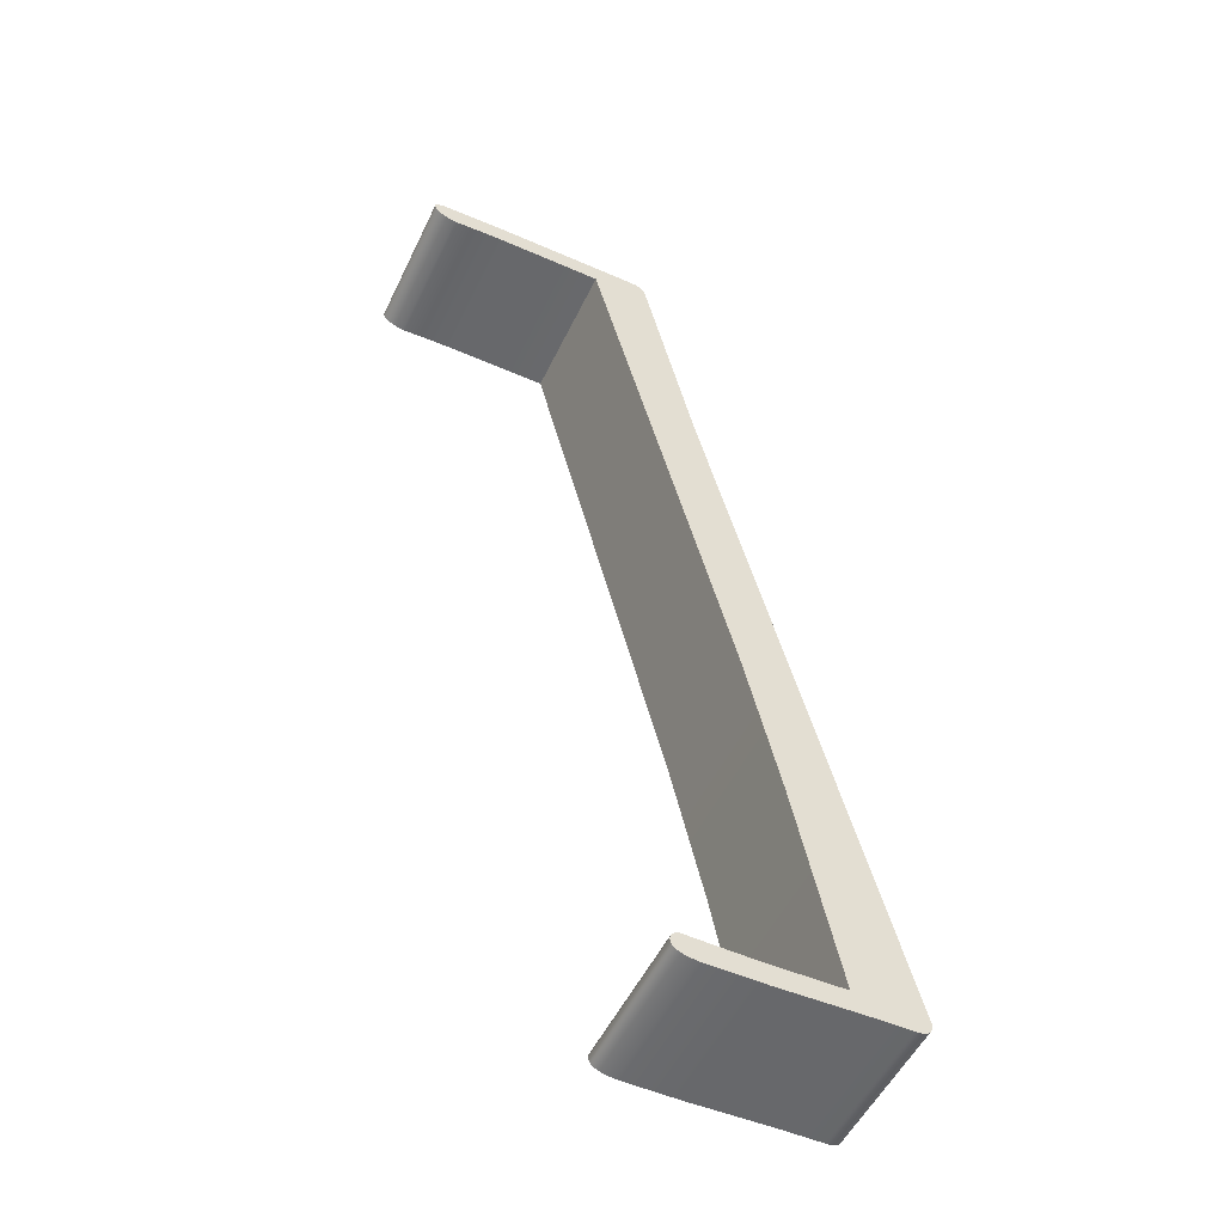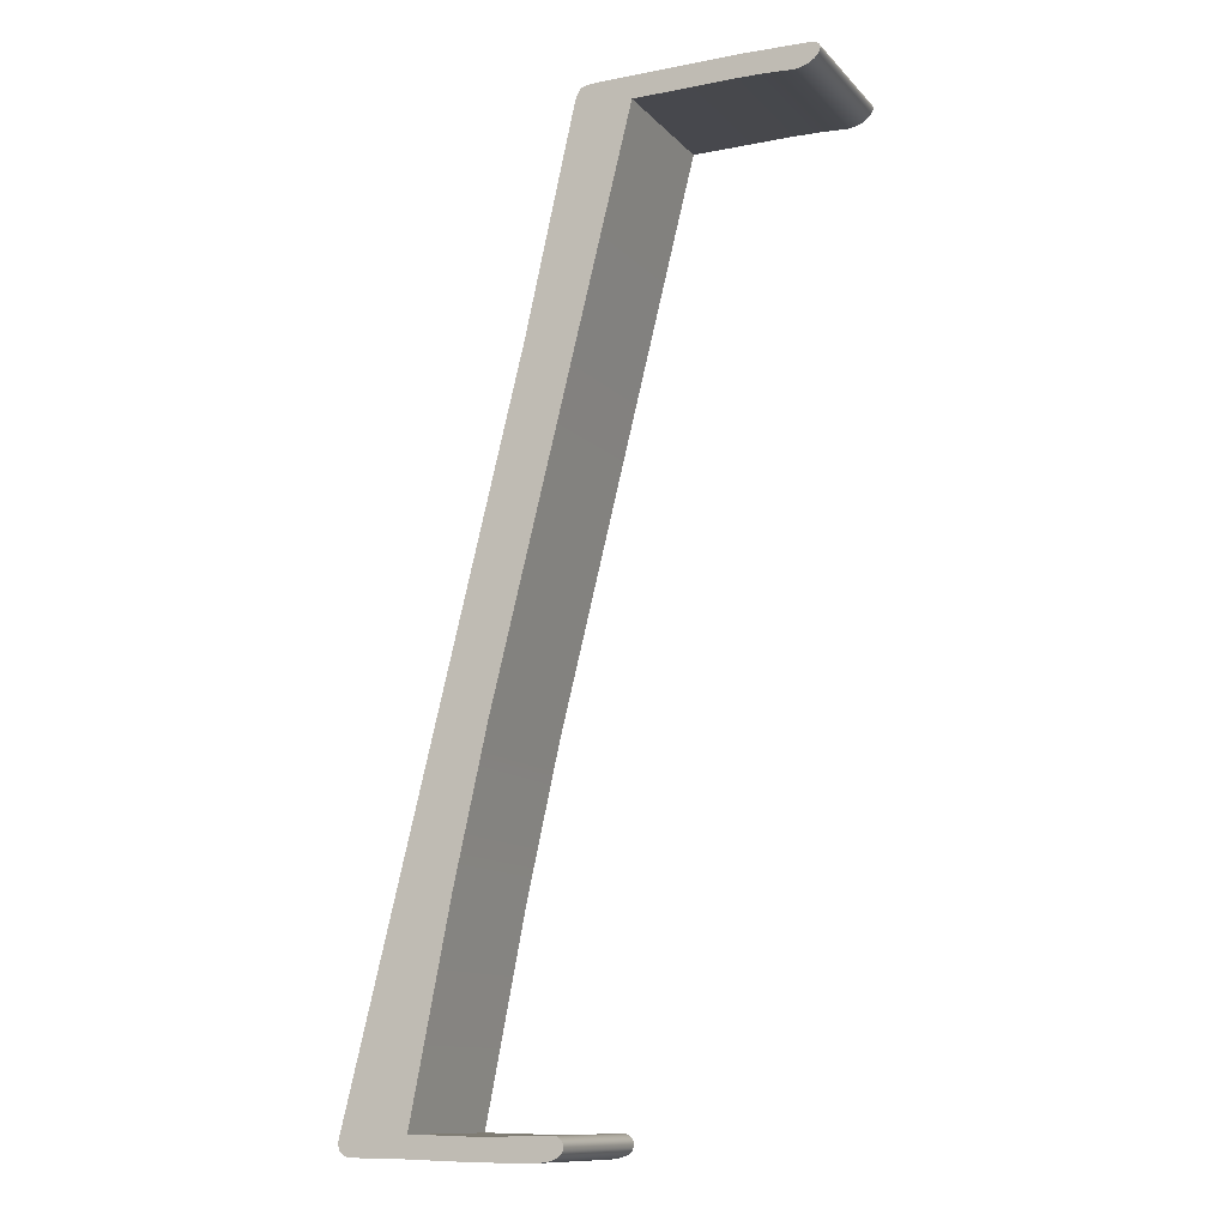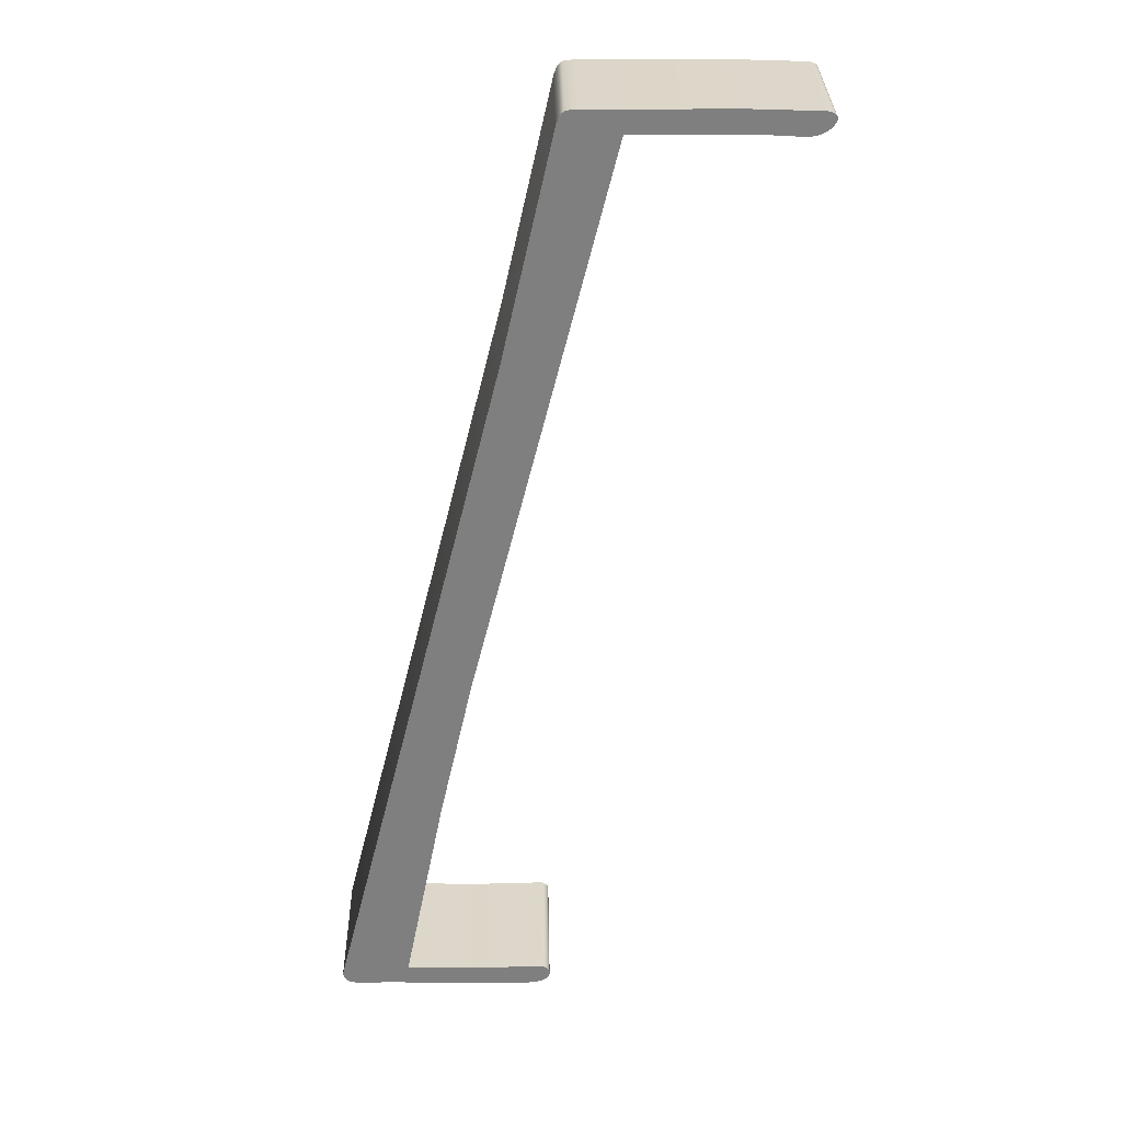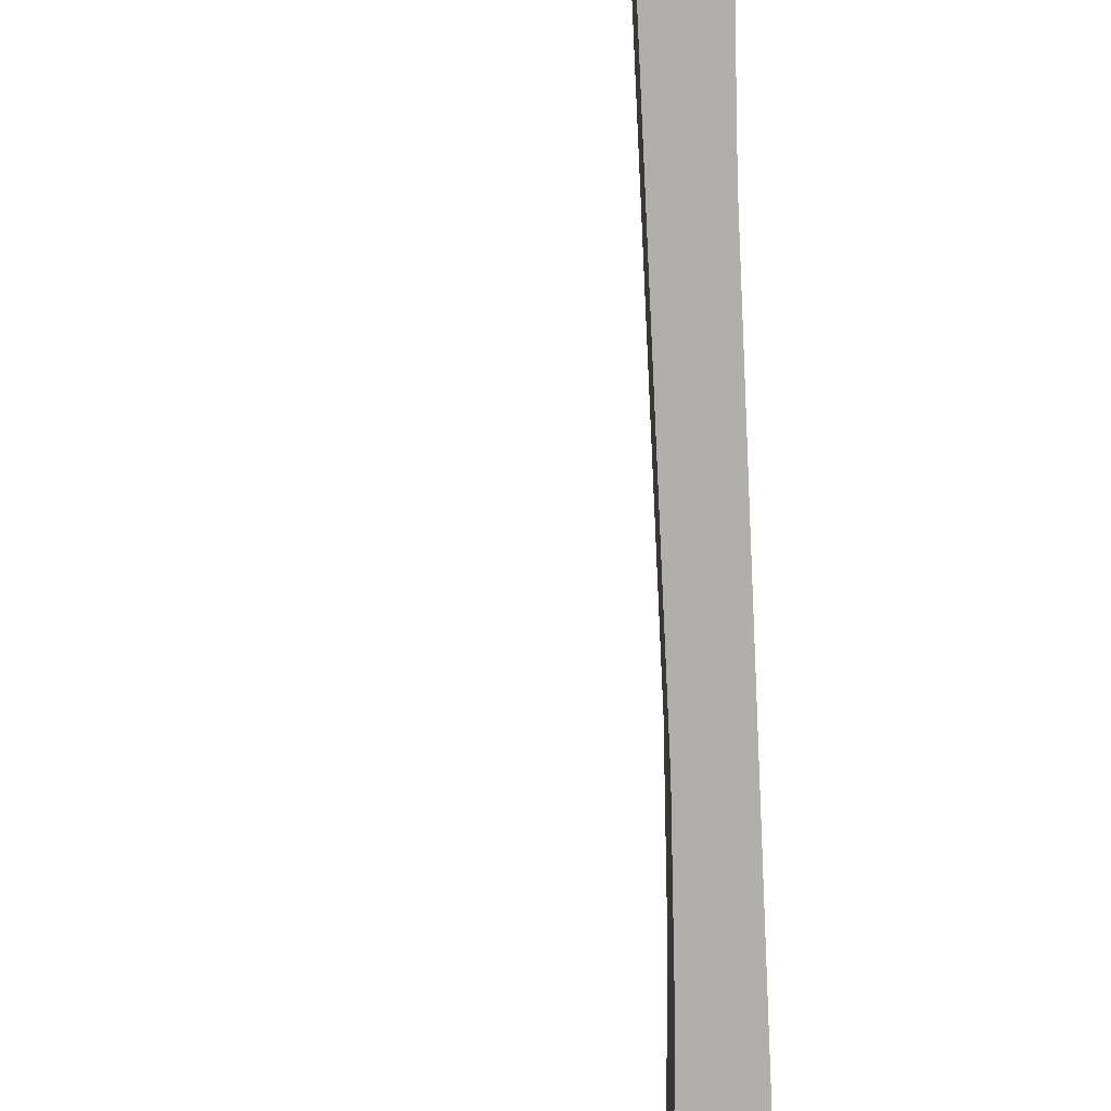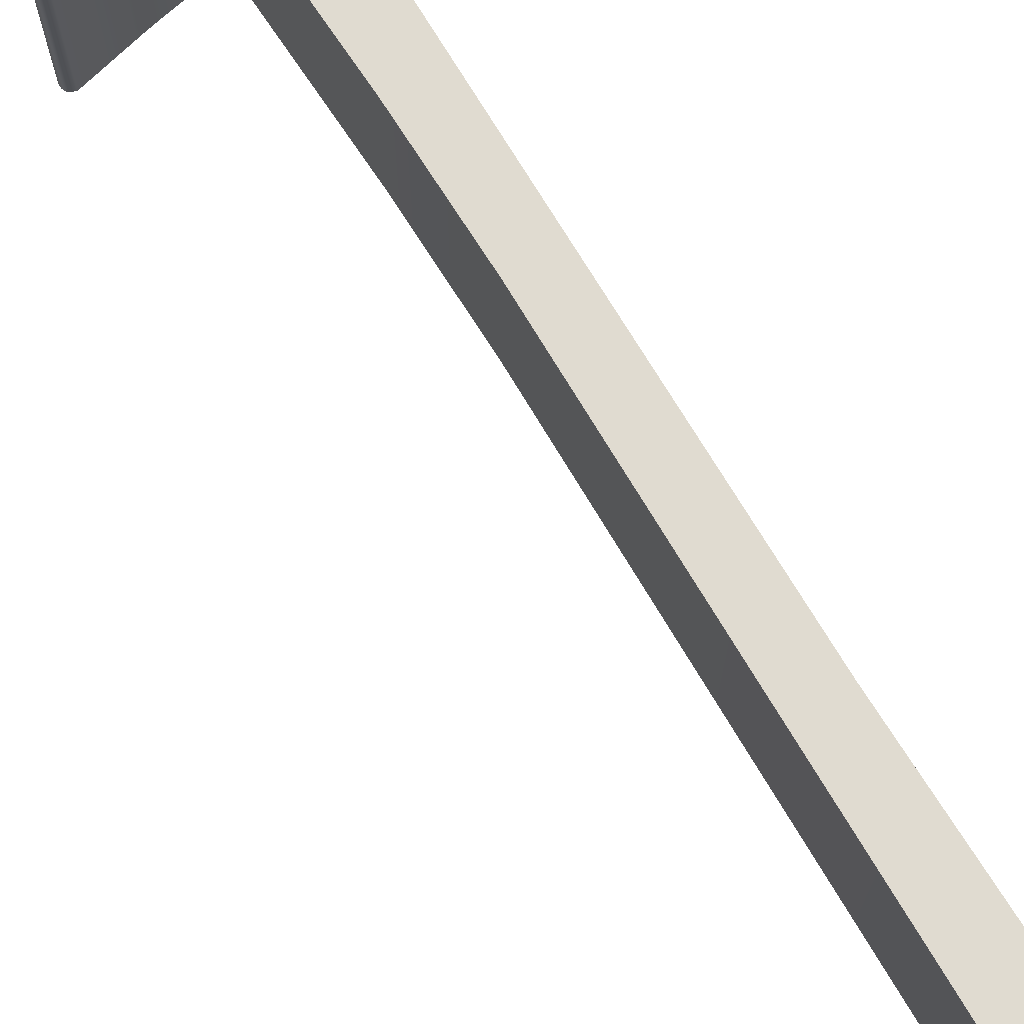
<metadata>
{"format":"obj","ext":"obj","renderer":"f3d","projection":"perspective","resolution":1024,"background":"white","views":[{"elev":-52.7,"azim":154.7,"up":"+Y"},{"elev":-11.9,"azim":25.3,"up":"+Y"},{"elev":30.2,"azim":-0.9,"up":"+Y"},{"elev":-78.0,"azim":168.7,"up":"+Z"},{"elev":70.0,"azim":135.6,"up":"+Z"}]}
</metadata>
<code>
o left_square_bracket.001_Text.121
v -0.004123 0.6434 -0.04999
v -0.003803 0.6445 -0.04999
v -0.0398 0.4854 -0.04999
v -0.004123 0.6434 0.04999
v -0.003803 0.6445 0.04999
v -0.0398 0.4854 0.04999
v -0.1659 -0.01884 0.04999
v -0.1658 -0.02036 0.04999
v -0.1659 -0.01884 -0.04999
v -0.1658 -0.02036 -0.04999
v -0.1656 -0.02175 -0.04999
v -0.1652 -0.023 -0.04999
v -0.1656 -0.02175 0.04999
v -0.1652 -0.023 0.04999
v -0.1646 -0.02413 0.04999
v -0.1639 -0.02512 0.04999
v -0.1646 -0.02413 -0.04999
v -0.1639 -0.02512 -0.04999
v -0.163 -0.02598 -0.04999
v -0.162 -0.0267 -0.04999
v -0.163 -0.02598 0.04999
v -0.162 -0.0267 0.04999
v -0.1608 -0.0273 0.04999
v -0.1595 -0.02776 0.04999
v -0.1608 -0.0273 -0.04999
v -0.1595 -0.02776 -0.04999
v -0.1579 -0.02809 -0.04999
v -0.1563 -0.02829 -0.04999
v -0.1579 -0.02809 0.04999
v -0.1563 -0.02829 0.04999
v -0.1545 -0.02835 0.04999
v -0.1249 -0.02857 0.04999
v -0.1545 -0.02835 -0.04999
v -0.1249 -0.02857 -0.04999
v -0.0674 -0.03023 -0.04999
v -0.02791 -0.03026 -0.04999
v -0.0674 -0.03023 0.04999
v -0.02791 -0.03026 0.04999
v -0.02531 -0.03006 0.04999
v -0.02292 -0.02979 0.04999
v -0.02531 -0.03006 -0.04999
v -0.02292 -0.02979 -0.04999
v -0.02072 -0.02945 -0.04999
v -0.01871 -0.02904 -0.04999
v -0.02072 -0.02945 0.04999
v -0.01871 -0.02904 0.04999
v -0.01691 -0.02856 0.04999
v -0.0153 -0.028 0.04999
v -0.01691 -0.02856 -0.04999
v -0.0153 -0.028 -0.04999
v -0.0139 -0.02737 -0.04999
v -0.01269 -0.02666 -0.04999
v -0.0139 -0.02737 0.04999
v -0.01269 -0.02666 0.04999
v -0.01167 -0.02589 0.04999
v -0.01086 -0.02504 0.04999
v -0.01167 -0.02589 -0.04999
v -0.01086 -0.02504 -0.04999
v -0.01025 -0.02412 -0.04999
v -0.009832 -0.02312 -0.04999
v -0.01025 -0.02412 0.04999
v -0.009832 -0.02312 0.04999
v -0.009574 -0.02211 0.04999
v -0.009436 -0.02115 0.04999
v -0.009574 -0.02211 -0.04999
v -0.009436 -0.02115 -0.04999
v -0.009416 -0.02024 -0.04999
v -0.009515 -0.01937 -0.04999
v -0.009416 -0.02024 0.04999
v -0.009515 -0.01937 0.04999
v -0.009733 -0.01854 0.04999
v -0.01007 -0.01777 0.04999
v -0.009733 -0.01854 -0.04999
v -0.01007 -0.01777 -0.04999
v -0.01053 -0.01704 -0.04999
v -0.0111 -0.01636 -0.04999
v -0.01053 -0.01704 0.04999
v -0.0111 -0.01636 0.04999
v -0.01179 -0.01572 0.04999
v -0.01261 -0.01513 0.04999
v -0.01179 -0.01572 -0.04999
v -0.01261 -0.01513 -0.04999
v -0.01354 -0.01458 -0.04999
v -0.01459 -0.01408 -0.04999
v -0.01354 -0.01458 0.04999
v -0.01459 -0.01408 0.04999
v -0.06091 -0.015 0.04999
v -0.07194 -0.015 0.04999
v -0.06091 -0.015 -0.04999
v -0.07194 -0.015 -0.04999
v -0.09695 -0.01429 -0.04999
v -0.1164 -0.01408 -0.04999
v -0.09695 -0.01429 0.04999
v -0.1164 -0.01408 0.04999
v -0.08702 0.1339 0.04999
v -0.06334 0.2394 0.04999
v -0.08702 0.1339 -0.04999
v -0.06334 0.2394 -0.04999
v 0.03679 0.6377 -0.04999
v 0.1096 0.6376 -0.04999
v 0.03679 0.6377 0.04999
v 0.1096 0.6376 0.04999
v 0.1278 0.637 0.04999
v 0.1362 0.6366 0.04999
v 0.1278 0.637 -0.04999
v 0.1362 0.6366 -0.04999
v 0.1481 0.6358 -0.04999
v 0.15 0.636 -0.04999
v 0.1481 0.6358 0.04999
v 0.15 0.636 0.04999
v 0.1517 0.6363 0.04999
v 0.1534 0.6366 0.04999
v 0.1517 0.6363 -0.04999
v 0.1534 0.6366 -0.04999
v 0.155 0.637 -0.04999
v 0.1565 0.6376 -0.04999
v 0.155 0.637 0.04999
v 0.1565 0.6376 0.04999
v 0.1579 0.6382 0.04999
v 0.1592 0.6388 0.04999
v 0.1579 0.6382 -0.04999
v 0.1592 0.6388 -0.04999
v 0.1604 0.6396 -0.04999
v 0.1615 0.6404 -0.04999
v 0.1604 0.6396 0.04999
v 0.1615 0.6404 0.04999
v 0.1625 0.6413 0.04999
v 0.1634 0.6423 0.04999
v 0.1625 0.6413 -0.04999
v 0.1634 0.6423 -0.04999
v 0.1643 0.6434 -0.04999
v 0.165 0.6445 -0.04999
v 0.1643 0.6434 0.04999
v 0.165 0.6445 0.04999
v 0.1655 0.6455 0.04999
v 0.1658 0.6464 0.04999
v 0.1655 0.6455 -0.04999
v 0.1658 0.6464 -0.04999
v 0.1659 0.6473 -0.04999
v 0.1658 0.6481 -0.04999
v 0.1659 0.6473 0.04999
v 0.1658 0.6481 0.04999
v 0.1655 0.6489 0.04999
v 0.165 0.6495 0.04999
v 0.1655 0.6489 -0.04999
v 0.165 0.6495 -0.04999
v 0.1643 0.6502 -0.04999
v 0.1634 0.6507 -0.04999
v 0.1643 0.6502 0.04999
v 0.1634 0.6507 0.04999
v 0.1623 0.6512 0.04999
v 0.161 0.6516 0.04999
v 0.1623 0.6512 -0.04999
v 0.161 0.6516 -0.04999
v 0.1595 0.652 -0.04999
v 0.1117 0.6535 -0.04999
v 0.1595 0.652 0.04999
v 0.1117 0.6535 0.04999
v 0.009717 0.6538 0.04999
v 0.008418 0.6538 0.04999
v 0.009717 0.6538 -0.04999
v 0.008418 0.6538 -0.04999
v 0.007205 0.6537 -0.04999
v 0.006079 0.6536 -0.04999
v 0.007205 0.6537 0.04999
v 0.006079 0.6536 0.04999
v 0.005038 0.6535 0.04999
v 0.004084 0.6534 0.04999
v 0.005038 0.6535 -0.04999
v 0.004084 0.6534 -0.04999
v 0.003215 0.6532 -0.04999
v 0.002432 0.653 -0.04999
v 0.003215 0.6532 0.04999
v 0.002432 0.653 0.04999
v 0.001735 0.6528 0.04999
v 0.001123 0.6525 0.04999
v 0.001735 0.6528 -0.04999
v 0.001123 0.6525 -0.04999
v 0.000598 0.6523 -0.04999
v 0.000159 0.652 -0.04999
v 0.000598 0.6523 0.04999
v 0.000159 0.652 0.04999
v -0.000234 0.6516 0.04999
v -0.000621 0.6512 0.04999
v -0.000234 0.6516 -0.04999
v -0.000621 0.6512 -0.04999
v -0.001001 0.6507 -0.04999
v -0.001374 0.6502 -0.04999
v -0.001001 0.6507 0.04999
v -0.001374 0.6502 0.04999
v -0.001741 0.6495 0.04999
v -0.002101 0.6489 0.04999
v -0.001741 0.6495 -0.04999
v -0.002101 0.6489 -0.04999
v -0.002454 0.6481 -0.04999
v -0.002801 0.6473 -0.04999
v -0.002454 0.6481 0.04999
v -0.002801 0.6473 0.04999
v -0.003142 0.6464 0.04999
v -0.003476 0.6455 0.04999
v -0.003142 0.6464 -0.04999
v -0.003476 0.6455 -0.04999
f 1 5 2
f 98 3 99
f 3 4 1
f 101 6 96
f 9 6 3
f 10 7 9
f 11 8 10
f 12 13 11
f 17 14 12
f 18 15 17
f 19 16 18
f 20 21 19
f 25 22 20
f 26 23 25
f 27 24 26
f 28 29 27
f 33 30 28
f 34 31 33
f 35 32 34
f 36 37 35
f 41 38 36
f 42 39 41
f 43 40 42
f 44 45 43
f 49 46 44
f 50 47 49
f 51 48 50
f 52 53 51
f 57 54 52
f 58 55 57
f 59 56 58
f 60 61 59
f 65 62 60
f 66 63 65
f 67 64 66
f 68 69 67
f 73 70 68
f 74 71 73
f 75 72 74
f 76 77 75
f 81 78 76
f 82 79 81
f 83 80 82
f 84 85 83
f 89 86 84
f 90 87 89
f 91 88 90
f 92 93 91
f 97 94 92
f 98 95 97
f 99 96 98
f 100 101 99
f 105 102 100
f 106 103 105
f 107 104 106
f 108 109 107
f 113 110 108
f 114 111 113
f 115 112 114
f 116 117 115
f 121 118 116
f 122 119 121
f 123 120 122
f 124 125 123
f 129 126 124
f 130 127 129
f 131 128 130
f 132 133 131
f 137 134 132
f 138 135 137
f 139 136 138
f 140 141 139
f 145 142 140
f 146 143 145
f 147 144 146
f 148 149 147
f 153 150 148
f 154 151 153
f 155 152 154
f 156 157 155
f 161 158 156
f 162 159 161
f 163 160 162
f 164 165 163
f 169 166 164
f 170 167 169
f 171 168 170
f 172 173 171
f 177 174 172
f 178 175 177
f 179 176 178
f 180 181 179
f 185 182 180
f 186 183 185
f 187 184 186
f 188 189 187
f 193 190 188
f 194 191 193
f 195 192 194
f 196 197 195
f 201 198 196
f 202 199 201
f 2 200 202
f 1 4 5
f 92 91 34
f 91 90 35
f 34 91 35
f 89 84 36
f 84 83 51
f 44 84 49
f 84 44 43
f 83 82 52
f 82 81 65
f 81 76 66
f 82 65 57
f 76 75 68
f 75 74 68
f 74 73 68
f 68 67 76
f 67 66 76
f 66 65 81
f 65 60 57
f 60 59 58
f 58 57 60
f 57 52 82
f 52 51 83
f 51 50 84
f 50 49 84
f 43 42 84
f 42 41 84
f 41 36 84
f 36 35 89
f 34 33 92
f 33 28 9
f 92 33 9
f 28 27 9
f 27 26 10
f 26 25 11
f 25 20 12
f 20 19 12
f 19 18 12
f 18 17 12
f 12 11 25
f 11 10 26
f 10 9 27
f 9 3 98
f 3 1 99
f 1 2 161
f 99 1 161
f 2 202 162
f 202 201 163
f 2 162 161
f 201 196 169
f 196 195 169
f 195 194 169
f 194 193 170
f 169 194 170
f 193 188 172
f 188 187 177
f 187 186 177
f 186 185 177
f 185 180 179
f 179 178 185
f 178 177 185
f 177 172 188
f 172 171 193
f 171 170 193
f 169 164 201
f 164 163 201
f 163 162 202
f 161 156 99
f 156 155 106
f 100 156 105
f 155 154 130
f 154 153 131
f 155 130 129
f 153 148 132
f 148 147 137
f 147 146 138
f 146 145 139
f 138 146 139
f 145 140 139
f 138 137 147
f 137 132 148
f 132 131 153
f 131 130 154
f 129 124 155
f 124 123 155
f 123 122 155
f 122 121 155
f 121 116 155
f 116 115 155
f 115 114 155
f 114 113 155
f 113 108 155
f 108 107 155
f 107 106 155
f 156 100 99
f 9 98 97
f 35 90 89
f 9 97 92
f 105 156 106
f 3 6 4
f 104 109 157
f 109 110 157
f 110 111 157
f 111 112 157
f 112 117 157
f 117 118 157
f 118 119 157
f 119 120 157
f 120 125 157
f 125 126 157
f 126 127 157
f 127 128 157
f 157 128 152
f 128 133 152
f 133 134 151
f 151 134 150
f 134 135 150
f 135 136 149
f 149 136 144
f 136 141 144
f 141 142 144
f 142 143 144
f 149 150 135
f 151 152 133
f 157 158 104
f 158 159 101
f 159 160 4
f 101 159 4
f 160 165 200
f 165 166 199
f 199 166 198
f 166 167 198
f 167 168 192
f 168 173 192
f 173 174 191
f 192 173 191
f 174 175 190
f 175 176 189
f 190 175 189
f 176 181 182
f 182 183 176
f 183 184 176
f 184 189 176
f 190 191 174
f 192 197 167
f 197 198 167
f 199 200 165
f 200 5 160
f 5 4 160
f 6 7 96
f 7 8 29
f 96 7 95
f 4 6 101
f 102 158 101
f 103 104 158
f 158 102 103
f 8 13 24
f 13 14 22
f 14 15 21
f 15 16 21
f 21 22 14
f 22 23 13
f 23 24 13
f 24 29 8
f 29 30 7
f 30 31 7
f 32 37 93
f 37 38 87
f 88 37 87
f 31 32 94
f 95 7 94
f 94 7 31
f 37 88 93
f 38 39 86
f 39 40 86
f 40 45 86
f 45 46 86
f 46 47 86
f 86 47 48
f 48 53 86
f 86 53 85
f 53 54 85
f 54 55 80
f 80 55 63
f 55 56 62
f 56 61 62
f 62 63 55
f 63 64 79
f 64 69 79
f 69 70 71
f 71 72 77
f 77 78 69
f 78 79 69
f 79 80 63
f 80 85 54
f 86 87 38
f 93 94 32
f 71 77 69
f 9 7 6
f 10 8 7
f 11 13 8
f 12 14 13
f 17 15 14
f 18 16 15
f 19 21 16
f 20 22 21
f 25 23 22
f 26 24 23
f 27 29 24
f 28 30 29
f 33 31 30
f 34 32 31
f 35 37 32
f 36 38 37
f 41 39 38
f 42 40 39
f 43 45 40
f 44 46 45
f 49 47 46
f 50 48 47
f 51 53 48
f 52 54 53
f 57 55 54
f 58 56 55
f 59 61 56
f 60 62 61
f 65 63 62
f 66 64 63
f 67 69 64
f 68 70 69
f 73 71 70
f 74 72 71
f 75 77 72
f 76 78 77
f 81 79 78
f 82 80 79
f 83 85 80
f 84 86 85
f 89 87 86
f 90 88 87
f 91 93 88
f 92 94 93
f 97 95 94
f 98 96 95
f 99 101 96
f 100 102 101
f 105 103 102
f 106 104 103
f 107 109 104
f 108 110 109
f 113 111 110
f 114 112 111
f 115 117 112
f 116 118 117
f 121 119 118
f 122 120 119
f 123 125 120
f 124 126 125
f 129 127 126
f 130 128 127
f 131 133 128
f 132 134 133
f 137 135 134
f 138 136 135
f 139 141 136
f 140 142 141
f 145 143 142
f 146 144 143
f 147 149 144
f 148 150 149
f 153 151 150
f 154 152 151
f 155 157 152
f 156 158 157
f 161 159 158
f 162 160 159
f 163 165 160
f 164 166 165
f 169 167 166
f 170 168 167
f 171 173 168
f 172 174 173
f 177 175 174
f 178 176 175
f 179 181 176
f 180 182 181
f 185 183 182
f 186 184 183
f 187 189 184
f 188 190 189
f 193 191 190
f 194 192 191
f 195 197 192
f 196 198 197
f 201 199 198
f 202 200 199
f 2 5 200

</code>
